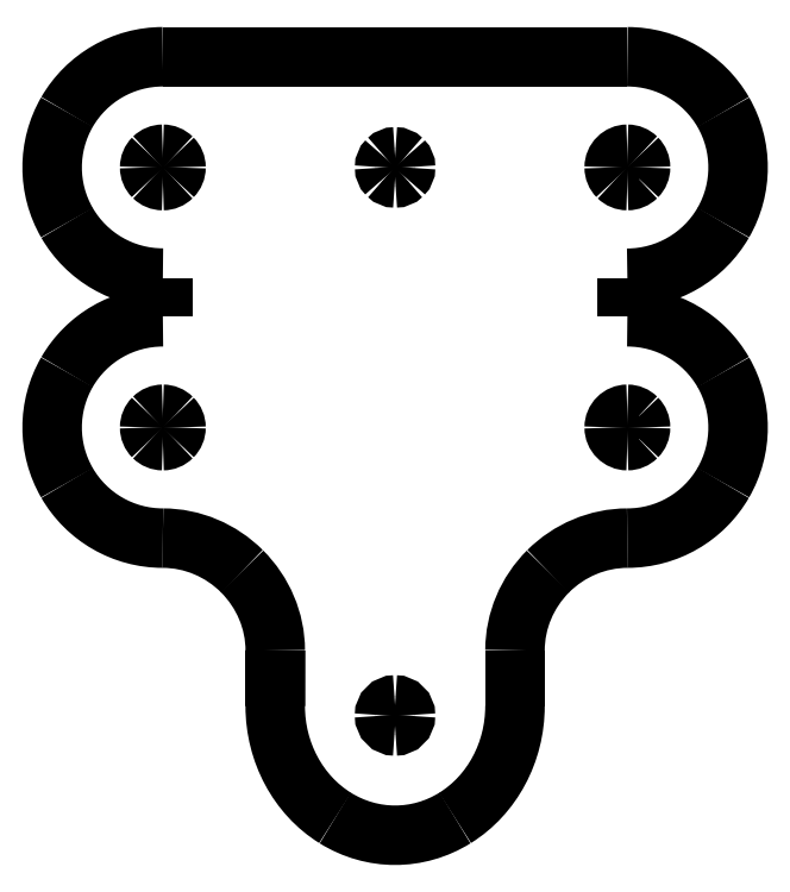
<metadata>
{"format":"dxf","ext":"dxf","renderer":"ezdxf+matplotlib","layout":"modelspace","background":"white","min_lineweight":24,"dpi":150}
</metadata>
<code>
0
SECTION
2
ENTITIES
0
SPLINE
8
Layer_1
70
8
71
3
72
8
73
4
74
0
40
0
40
0
40
0
40
0
40
1
40
1
40
1
40
1
10
0.000942
20
0.02776
30
0
10
-0.00024
20
0.02571
30
0
10
-0.00024
20
0.02319
30
0
10
0.000942
20
0.02114
30
0
0
SPLINE
8
Layer_1
70
8
71
3
72
8
73
4
74
0
40
0
40
0
40
0
40
0
40
1
40
1
40
1
40
1
10
0.000942
20
0.02114
30
0
10
0.002125
20
0.01909
30
0
10
0.00431
20
0.01783
30
0
10
0.006675
20
0.01783
30
0
0
SPLINE
8
Layer_1
70
8
71
3
72
8
73
4
74
0
40
0
40
0
40
0
40
0
40
1
40
1
40
1
40
1
10
0.006675
20
0.01783
30
0
10
0.00845
20
0.01783
30
0
10
0.01015
20
0.0171
30
0
10
0.01141
20
0.01584
30
0
0
SPLINE
8
Layer_1
70
8
71
3
72
8
73
4
74
0
40
0
40
0
40
0
40
0
40
1
40
1
40
1
40
1
10
0.01141
20
0.01584
30
0
10
0.01266
20
0.01459
30
0
10
0.0134
20
0.01289
30
0
10
0.0134
20
0.01111
30
0
0
SPLINE
8
Layer_1
70
8
71
3
72
8
73
4
74
0
40
0
40
0
40
0
40
0
40
1
40
1
40
1
40
1
10
0.0134
20
0.007779
30
0
10
0.0134
20
0.00502
30
0
10
0.01476
20
0.00247
30
0
10
0.01698
20
0.00109
30
0
0
SPLINE
8
Layer_1
70
8
71
3
72
8
73
4
74
0
40
0
40
0
40
0
40
0
40
1
40
1
40
1
40
1
10
0.01698
20
0.00109
30
0
10
0.0192
20
-0.00029
30
0
10
0.02193
20
-0.00029
30
0
10
0.02415
20
0.00109
30
0
0
SPLINE
8
Layer_1
70
8
71
3
72
8
73
4
74
0
40
0
40
0
40
0
40
0
40
1
40
1
40
1
40
1
10
0.02415
20
0.00109
30
0
10
0.02637
20
0.00247
30
0
10
0.02773
20
0.00502
30
0
10
0.02773
20
0.007779
30
0
0
LWPOLYLINE
8
Layer_1
90
2
70
1
10
0.0134
20
0.01111
30
0
10
0.0134
20
0.007779
30
0
0
SPLINE
8
Layer_1
70
8
71
3
72
8
73
4
74
0
40
0
40
0
40
0
40
0
40
1
40
1
40
1
40
1
10
0.02773
20
0.01111
30
0
10
0.02773
20
0.01289
30
0
10
0.02846
20
0.01459
30
0
10
0.02971
20
0.01584
30
0
0
SPLINE
8
Layer_1
70
8
71
3
72
8
73
4
74
0
40
0
40
0
40
0
40
0
40
1
40
1
40
1
40
1
10
0.02971
20
0.01584
30
0
10
0.03097
20
0.0171
30
0
10
0.03268
20
0.01783
30
0
10
0.03445
20
0.01783
30
0
0
SPLINE
8
Layer_1
70
8
71
3
72
8
73
4
74
0
40
0
40
0
40
0
40
0
40
1
40
1
40
1
40
1
10
0.03445
20
0.01783
30
0
10
0.03682
20
0.01783
30
0
10
0.039
20
0.01909
30
0
10
0.04018
20
0.02114
30
0
0
SPLINE
8
Layer_1
70
8
71
3
72
8
73
4
74
0
40
0
40
0
40
0
40
0
40
1
40
1
40
1
40
1
10
0.04018
20
0.02114
30
0
10
0.04137
20
0.02319
30
0
10
0.04137
20
0.02571
30
0
10
0.04018
20
0.02776
30
0
0
SPLINE
8
Layer_1
70
8
71
3
72
8
73
4
74
0
40
0
40
0
40
0
40
0
40
1
40
1
40
1
40
1
10
0.04018
20
0.02776
30
0
10
0.039
20
0.0298
30
0
10
0.03682
20
0.03107
30
0
10
0.03445
20
0.03107
30
0
0
LWPOLYLINE
8
Layer_1
90
2
70
1
10
0.02773
20
0.007779
30
0
10
0.02773
20
0.01111
30
0
0
SPLINE
8
Layer_1
70
8
71
3
72
8
73
4
74
0
40
0
40
0
40
0
40
0
40
1
40
1
40
1
40
1
10
0.03445
20
0.03337
30
0
10
0.03682
20
0.03338
30
0
10
0.039
20
0.03465
30
0
10
0.04018
20
0.03669
30
0
0
SPLINE
8
Layer_1
70
8
71
3
72
8
73
4
74
0
40
0
40
0
40
0
40
0
40
1
40
1
40
1
40
1
10
0.04018
20
0.03669
30
0
10
0.04137
20
0.03874
30
0
10
0.04137
20
0.04126
30
0
10
0.04018
20
0.04331
30
0
0
SPLINE
8
Layer_1
70
8
71
3
72
8
73
4
74
0
40
0
40
0
40
0
40
0
40
1
40
1
40
1
40
1
10
0.04018
20
0.04331
30
0
10
0.039
20
0.04536
30
0
10
0.03682
20
0.04662
30
0
10
0.03445
20
0.04662
30
0
0
LWPOLYLINE
8
Layer_1
90
2
70
1
10
0.03445
20
0.03107
30
0
10
0.03445
20
0.03337
30
0
0
SPLINE
8
Layer_1
70
8
71
3
72
8
73
4
74
0
40
0
40
0
40
0
40
0
40
1
40
1
40
1
40
1
10
0.006675
20
0.04662
30
0
10
0.00431
20
0.04662
30
0
10
0.002125
20
0.04536
30
0
10
0.000942
20
0.04331
30
0
0
SPLINE
8
Layer_1
70
8
71
3
72
8
73
4
74
0
40
0
40
0
40
0
40
0
40
1
40
1
40
1
40
1
10
0.000942
20
0.04331
30
0
10
-0.00024
20
0.04126
30
0
10
-0.00024
20
0.03874
30
0
10
0.000942
20
0.03669
30
0
0
SPLINE
8
Layer_1
70
8
71
3
72
8
73
4
74
0
40
0
40
0
40
0
40
0
40
1
40
1
40
1
40
1
10
0.000942
20
0.03669
30
0
10
0.002125
20
0.03465
30
0
10
0.00431
20
0.03338
30
0
10
0.006675
20
0.03338
30
0
0
LWPOLYLINE
8
Layer_1
90
2
70
1
10
0.03445
20
0.04662
30
0
10
0.006675
20
0.04662
30
0
0
SPLINE
8
Layer_1
70
8
71
3
72
8
73
4
74
0
40
0
40
0
40
0
40
0
40
1
40
1
40
1
40
1
10
0.006675
20
0.03107
30
0
10
0.00431
20
0.03107
30
0
10
0.002125
20
0.0298
30
0
10
0.000942
20
0.02776
30
0
0
LWPOLYLINE
8
Layer_1
90
2
70
1
10
0.006675
20
0.03338
30
0
10
0.006675
20
0.03107
30
0
0
SPLINE
8
Layer_1
70
8
71
3
72
8
73
4
74
0
40
0
40
0
40
0
40
0
40
1
40
1
40
1
40
1
10
0.02119
20
0.04
30
0
10
0.02119
20
0.03984
30
0
10
0.02113
20
0.03968
30
0
10
0.02101
20
0.03956
30
0
0
SPLINE
8
Layer_1
70
8
71
3
72
8
73
4
74
0
40
0
40
0
40
0
40
0
40
1
40
1
40
1
40
1
10
0.02101
20
0.03956
30
0
10
0.02089
20
0.03944
30
0
10
0.02073
20
0.03937
30
0
10
0.02056
20
0.03937
30
0
0
SPLINE
8
Layer_1
70
8
71
3
72
8
73
4
74
0
40
0
40
0
40
0
40
0
40
1
40
1
40
1
40
1
10
0.02056
20
0.03937
30
0
10
0.0204
20
0.03937
30
0
10
0.02024
20
0.03944
30
0
10
0.02012
20
0.03956
30
0
0
SPLINE
8
Layer_1
70
8
71
3
72
8
73
4
74
0
40
0
40
0
40
0
40
0
40
1
40
1
40
1
40
1
10
0.02012
20
0.03956
30
0
10
0.02
20
0.03968
30
0
10
0.01994
20
0.03984
30
0
10
0.01994
20
0.04
30
0
0
SPLINE
8
Layer_1
70
8
71
3
72
8
73
4
74
0
40
0
40
0
40
0
40
0
40
1
40
1
40
1
40
1
10
0.01994
20
0.04
30
0
10
0.01994
20
0.04017
30
0
10
0.02
20
0.04033
30
0
10
0.02012
20
0.04045
30
0
0
SPLINE
8
Layer_1
70
8
71
3
72
8
73
4
74
0
40
0
40
0
40
0
40
0
40
1
40
1
40
1
40
1
10
0.02012
20
0.04045
30
0
10
0.02024
20
0.04056
30
0
10
0.0204
20
0.04063
30
0
10
0.02056
20
0.04063
30
0
0
SPLINE
8
Layer_1
70
8
71
3
72
8
73
4
74
0
40
0
40
0
40
0
40
0
40
1
40
1
40
1
40
1
10
0.02056
20
0.04063
30
0
10
0.02073
20
0.04063
30
0
10
0.02089
20
0.04056
30
0
10
0.02101
20
0.04045
30
0
0
SPLINE
8
Layer_1
70
8
71
3
72
8
73
4
74
0
40
0
40
0
40
0
40
0
40
1
40
1
40
1
40
1
10
0.02101
20
0.04045
30
0
10
0.02113
20
0.04033
30
0
10
0.02119
20
0.04017
30
0
10
0.02119
20
0.04
30
0
0
LWPOLYLINE
8
Layer_1
90
2
70
1
10
0.000942
20
0.02776
30
0
10
0.000942
20
0.02776
30
0
0
SPLINE
8
Layer_1
70
8
71
3
72
8
73
4
74
0
40
0
40
0
40
0
40
0
40
1
40
1
40
1
40
1
10
0.02119
20
0.00722
30
0
10
0.02119
20
0.006873
30
0
10
0.02091
20
0.006591
30
0
10
0.02056
20
0.006591
30
0
0
SPLINE
8
Layer_1
70
8
71
3
72
8
73
4
74
0
40
0
40
0
40
0
40
0
40
1
40
1
40
1
40
1
10
0.02056
20
0.006591
30
0
10
0.02021
20
0.006591
30
0
10
0.01993
20
0.006873
30
0
10
0.01993
20
0.00722
30
0
0
SPLINE
8
Layer_1
70
8
71
3
72
8
73
4
74
0
40
0
40
0
40
0
40
0
40
1
40
1
40
1
40
1
10
0.01993
20
0.00722
30
0
10
0.01993
20
0.007567
30
0
10
0.02021
20
0.007849
30
0
10
0.02056
20
0.007849
30
0
0
SPLINE
8
Layer_1
70
8
71
3
72
8
73
4
74
0
40
0
40
0
40
0
40
0
40
1
40
1
40
1
40
1
10
0.02056
20
0.007849
30
0
10
0.02091
20
0.007849
30
0
10
0.02119
20
0.007567
30
0
10
0.02119
20
0.00722
30
0
0
LWPOLYLINE
8
Layer_1
90
2
70
1
10
0.02119
20
0.04
30
0
10
0.02119
20
0.04
30
0
0
SPLINE
8
Layer_1
70
8
71
3
72
8
73
4
74
0
40
0
40
0
40
0
40
0
40
1
40
1
40
1
40
1
10
0.007461
20
0.04
30
0
10
0.007461
20
0.03979
30
0
10
0.007378
20
0.03959
30
0
10
0.00723
20
0.03945
30
0
0
SPLINE
8
Layer_1
70
8
71
3
72
8
73
4
74
0
40
0
40
0
40
0
40
0
40
1
40
1
40
1
40
1
10
0.00723
20
0.03945
30
0
10
0.007083
20
0.0393
30
0
10
0.006883
20
0.03922
30
0
10
0.006675
20
0.03922
30
0
0
SPLINE
8
Layer_1
70
8
71
3
72
8
73
4
74
0
40
0
40
0
40
0
40
0
40
1
40
1
40
1
40
1
10
0.006675
20
0.03922
30
0
10
0.006466
20
0.03922
30
0
10
0.006266
20
0.0393
30
0
10
0.006119
20
0.03945
30
0
0
SPLINE
8
Layer_1
70
8
71
3
72
8
73
4
74
0
40
0
40
0
40
0
40
0
40
1
40
1
40
1
40
1
10
0.006119
20
0.03945
30
0
10
0.005971
20
0.03959
30
0
10
0.005888
20
0.03979
30
0
10
0.005888
20
0.04
30
0
0
SPLINE
8
Layer_1
70
8
71
3
72
8
73
4
74
0
40
0
40
0
40
0
40
0
40
1
40
1
40
1
40
1
10
0.005888
20
0.04
30
0
10
0.005888
20
0.04021
30
0
10
0.005971
20
0.04041
30
0
10
0.006119
20
0.04056
30
0
0
SPLINE
8
Layer_1
70
8
71
3
72
8
73
4
74
0
40
0
40
0
40
0
40
0
40
1
40
1
40
1
40
1
10
0.006119
20
0.04056
30
0
10
0.006266
20
0.0407
30
0
10
0.006466
20
0.04079
30
0
10
0.006675
20
0.04079
30
0
0
SPLINE
8
Layer_1
70
8
71
3
72
8
73
4
74
0
40
0
40
0
40
0
40
0
40
1
40
1
40
1
40
1
10
0.006675
20
0.04079
30
0
10
0.006883
20
0.04079
30
0
10
0.007083
20
0.0407
30
0
10
0.00723
20
0.04056
30
0
0
SPLINE
8
Layer_1
70
8
71
3
72
8
73
4
74
0
40
0
40
0
40
0
40
0
40
1
40
1
40
1
40
1
10
0.00723
20
0.04056
30
0
10
0.007378
20
0.04041
30
0
10
0.007461
20
0.04021
30
0
10
0.007461
20
0.04
30
0
0
LWPOLYLINE
8
Layer_1
90
2
70
1
10
0.02119
20
0.00722
30
0
10
0.02119
20
0.00722
30
0
0
SPLINE
8
Layer_1
70
8
71
3
72
8
73
4
74
0
40
0
40
0
40
0
40
0
40
1
40
1
40
1
40
1
10
0.03524
20
0.04
30
0
10
0.03524
20
0.03979
30
0
10
0.03516
20
0.03959
30
0
10
0.03501
20
0.03945
30
0
0
SPLINE
8
Layer_1
70
8
71
3
72
8
73
4
74
0
40
0
40
0
40
0
40
0
40
1
40
1
40
1
40
1
10
0.03501
20
0.03945
30
0
10
0.03486
20
0.0393
30
0
10
0.03466
20
0.03922
30
0
10
0.03445
20
0.03922
30
0
0
SPLINE
8
Layer_1
70
8
71
3
72
8
73
4
74
0
40
0
40
0
40
0
40
0
40
1
40
1
40
1
40
1
10
0.03445
20
0.03922
30
0
10
0.03424
20
0.03922
30
0
10
0.03404
20
0.0393
30
0
10
0.0339
20
0.03945
30
0
0
SPLINE
8
Layer_1
70
8
71
3
72
8
73
4
74
0
40
0
40
0
40
0
40
0
40
1
40
1
40
1
40
1
10
0.0339
20
0.03945
30
0
10
0.03375
20
0.03959
30
0
10
0.03367
20
0.03979
30
0
10
0.03367
20
0.04
30
0
0
SPLINE
8
Layer_1
70
8
71
3
72
8
73
4
74
0
40
0
40
0
40
0
40
0
40
1
40
1
40
1
40
1
10
0.03367
20
0.04
30
0
10
0.03367
20
0.04044
30
0
10
0.03402
20
0.04079
30
0
10
0.03445
20
0.04079
30
0
0
SPLINE
8
Layer_1
70
8
71
3
72
8
73
4
74
0
40
0
40
0
40
0
40
0
40
1
40
1
40
1
40
1
10
0.03445
20
0.04079
30
0
10
0.03466
20
0.04079
30
0
10
0.03486
20
0.0407
30
0
10
0.03501
20
0.04056
30
0
0
SPLINE
8
Layer_1
70
8
71
3
72
8
73
4
74
0
40
0
40
0
40
0
40
0
40
1
40
1
40
1
40
1
10
0.03501
20
0.04056
30
0
10
0.03516
20
0.04041
30
0
10
0.03524
20
0.04021
30
0
10
0.03524
20
0.04
30
0
0
LWPOLYLINE
8
Layer_1
90
2
70
1
10
0.007461
20
0.04
30
0
10
0.007461
20
0.04
30
0
0
SPLINE
8
Layer_1
70
8
71
3
72
8
73
4
74
0
40
0
40
0
40
0
40
0
40
1
40
1
40
1
40
1
10
0.007461
20
0.02445
30
0
10
0.007461
20
0.02424
30
0
10
0.007378
20
0.02404
30
0
10
0.00723
20
0.02389
30
0
0
SPLINE
8
Layer_1
70
8
71
3
72
8
73
4
74
0
40
0
40
0
40
0
40
0
40
1
40
1
40
1
40
1
10
0.00723
20
0.02389
30
0
10
0.007083
20
0.02374
30
0
10
0.006883
20
0.02366
30
0
10
0.006675
20
0.02366
30
0
0
SPLINE
8
Layer_1
70
8
71
3
72
8
73
4
74
0
40
0
40
0
40
0
40
0
40
1
40
1
40
1
40
1
10
0.006675
20
0.02366
30
0
10
0.006466
20
0.02366
30
0
10
0.006266
20
0.02374
30
0
10
0.006119
20
0.02389
30
0
0
SPLINE
8
Layer_1
70
8
71
3
72
8
73
4
74
0
40
0
40
0
40
0
40
0
40
1
40
1
40
1
40
1
10
0.006119
20
0.02389
30
0
10
0.005971
20
0.02404
30
0
10
0.005888
20
0.02424
30
0
10
0.005888
20
0.02445
30
0
0
SPLINE
8
Layer_1
70
8
71
3
72
8
73
4
74
0
40
0
40
0
40
0
40
0
40
1
40
1
40
1
40
1
10
0.005888
20
0.02445
30
0
10
0.005888
20
0.02465
30
0
10
0.005971
20
0.02485
30
0
10
0.006119
20
0.025
30
0
0
SPLINE
8
Layer_1
70
8
71
3
72
8
73
4
74
0
40
0
40
0
40
0
40
0
40
1
40
1
40
1
40
1
10
0.006119
20
0.025
30
0
10
0.006266
20
0.02515
30
0
10
0.006466
20
0.02523
30
0
10
0.006675
20
0.02523
30
0
0
SPLINE
8
Layer_1
70
8
71
3
72
8
73
4
74
0
40
0
40
0
40
0
40
0
40
1
40
1
40
1
40
1
10
0.006675
20
0.02523
30
0
10
0.006883
20
0.02523
30
0
10
0.007083
20
0.02515
30
0
10
0.00723
20
0.025
30
0
0
SPLINE
8
Layer_1
70
8
71
3
72
8
73
4
74
0
40
0
40
0
40
0
40
0
40
1
40
1
40
1
40
1
10
0.00723
20
0.025
30
0
10
0.007378
20
0.02485
30
0
10
0.007461
20
0.02465
30
0
10
0.007461
20
0.02445
30
0
0
LWPOLYLINE
8
Layer_1
90
2
70
1
10
0.03524
20
0.04
30
0
10
0.03524
20
0.04
30
0
0
SPLINE
8
Layer_1
70
8
71
3
72
8
73
4
74
0
40
0
40
0
40
0
40
0
40
1
40
1
40
1
40
1
10
0.03524
20
0.02445
30
0
10
0.03524
20
0.02424
30
0
10
0.03516
20
0.02404
30
0
10
0.03501
20
0.02389
30
0
0
SPLINE
8
Layer_1
70
8
71
3
72
8
73
4
74
0
40
0
40
0
40
0
40
0
40
1
40
1
40
1
40
1
10
0.03501
20
0.02389
30
0
10
0.03486
20
0.02374
30
0
10
0.03466
20
0.02366
30
0
10
0.03445
20
0.02366
30
0
0
SPLINE
8
Layer_1
70
8
71
3
72
8
73
4
74
0
40
0
40
0
40
0
40
0
40
1
40
1
40
1
40
1
10
0.03445
20
0.02366
30
0
10
0.03402
20
0.02366
30
0
10
0.03367
20
0.02401
30
0
10
0.03367
20
0.02445
30
0
0
SPLINE
8
Layer_1
70
8
71
3
72
8
73
4
74
0
40
0
40
0
40
0
40
0
40
1
40
1
40
1
40
1
10
0.03367
20
0.02445
30
0
10
0.03367
20
0.02488
30
0
10
0.03402
20
0.02523
30
0
10
0.03445
20
0.02523
30
0
0
SPLINE
8
Layer_1
70
8
71
3
72
8
73
4
74
0
40
0
40
0
40
0
40
0
40
1
40
1
40
1
40
1
10
0.03445
20
0.02523
30
0
10
0.03466
20
0.02523
30
0
10
0.03486
20
0.02515
30
0
10
0.03501
20
0.025
30
0
0
SPLINE
8
Layer_1
70
8
71
3
72
8
73
4
74
0
40
0
40
0
40
0
40
0
40
1
40
1
40
1
40
1
10
0.03501
20
0.025
30
0
10
0.03516
20
0.02485
30
0
10
0.03524
20
0.02465
30
0
10
0.03524
20
0.02445
30
0
0
LWPOLYLINE
8
Layer_1
90
2
70
1
10
0.007461
20
0.02445
30
0
10
0.007461
20
0.02445
30
0
0
LWPOLYLINE
8
Layer_1
90
2
70
1
10
0.03524
20
0.02445
30
0
10
0.03524
20
0.02445
30
0
0
ENDSEC
0
EOF

</code>
